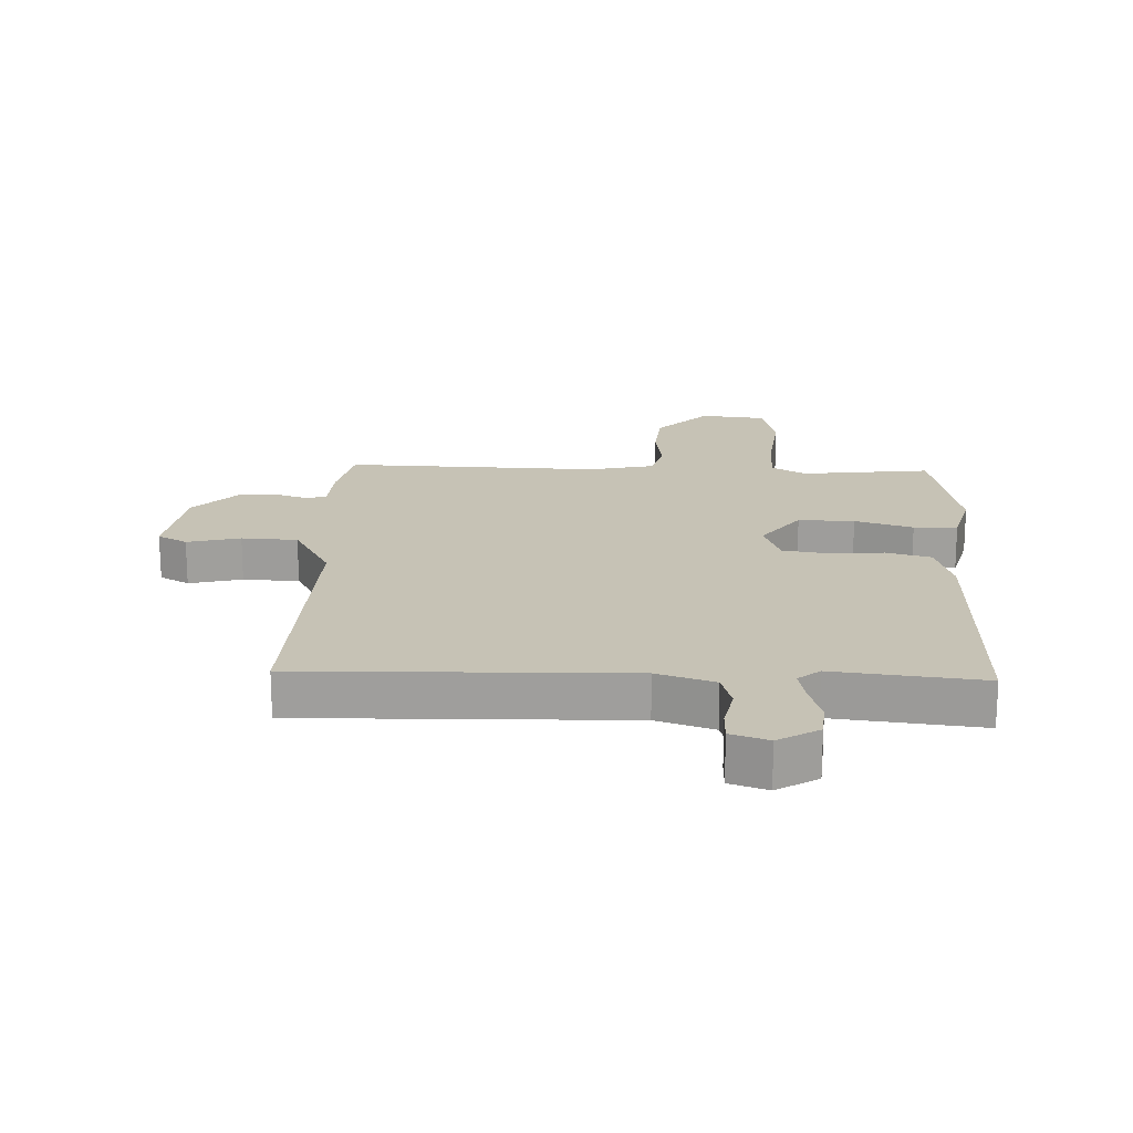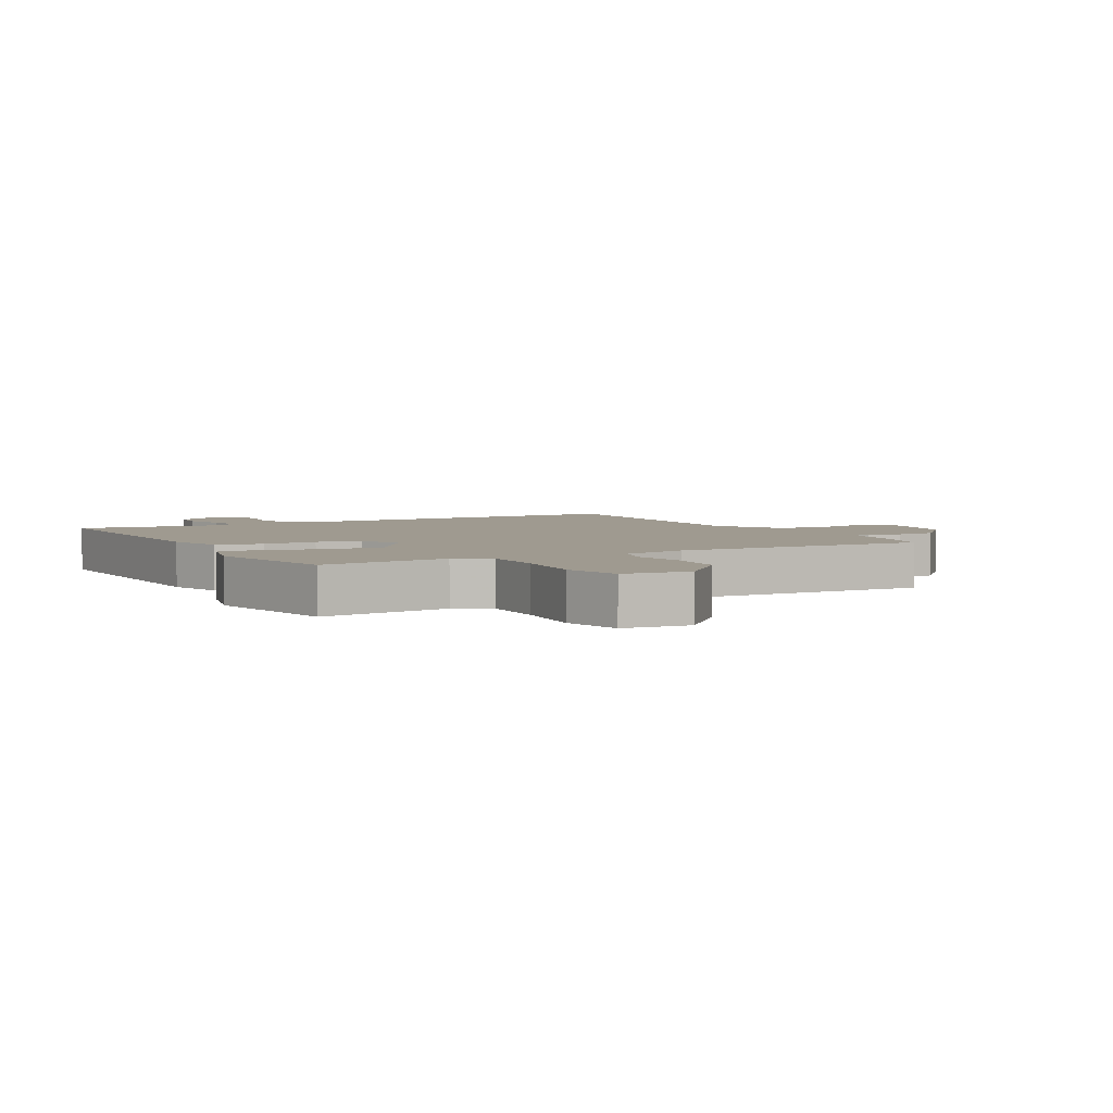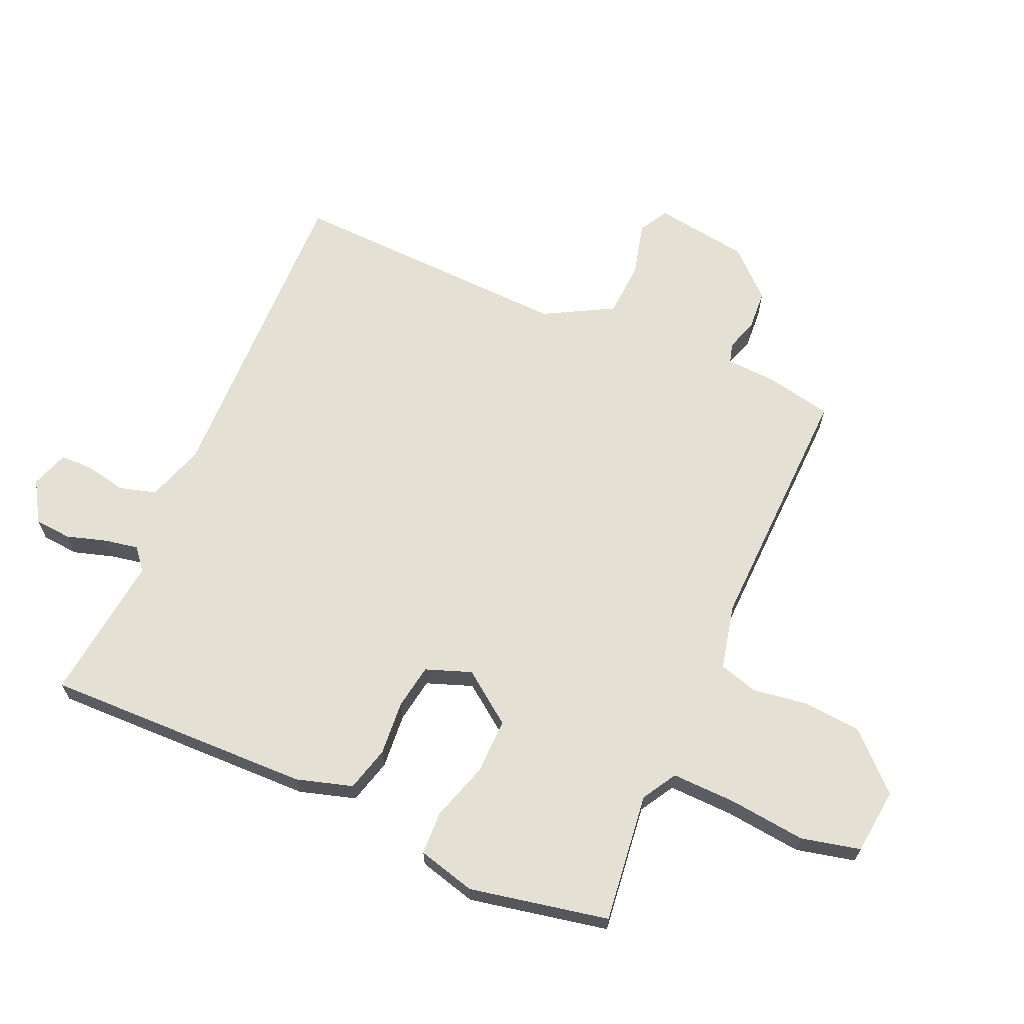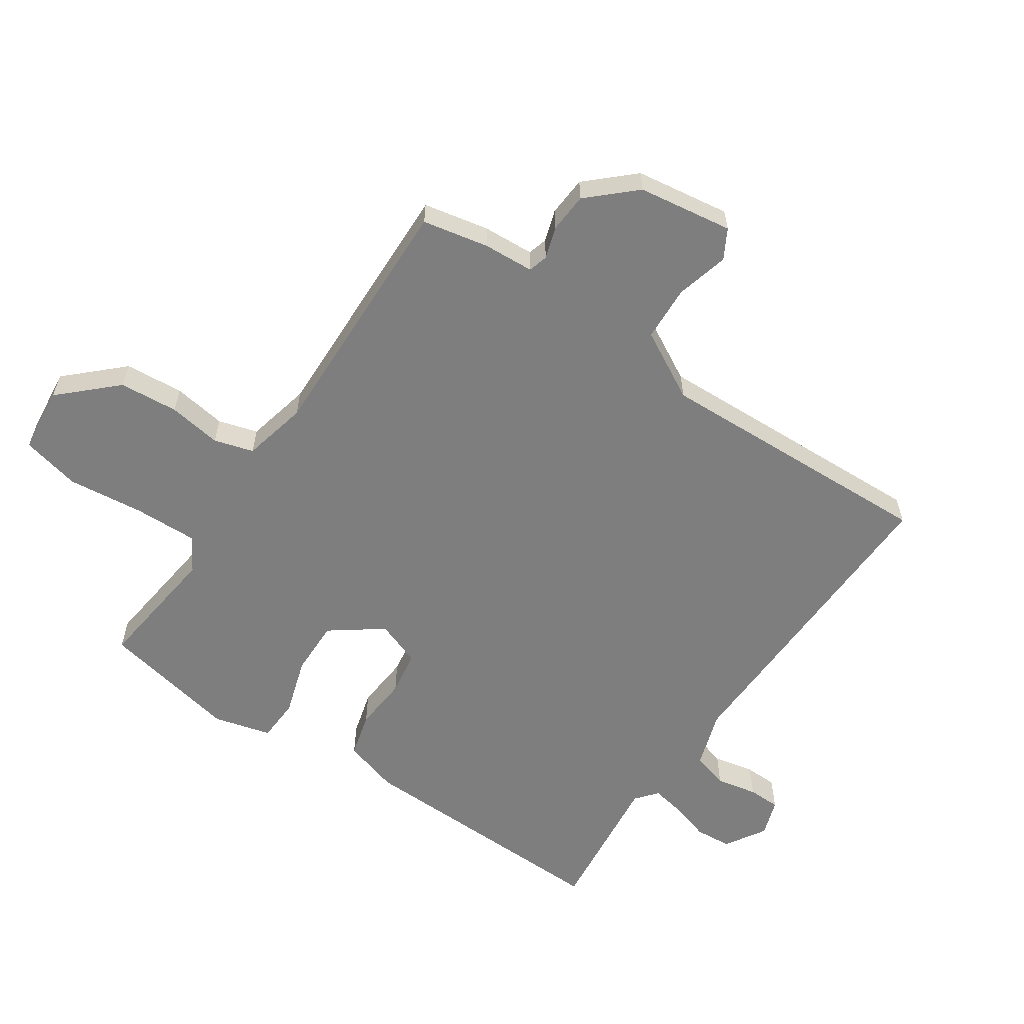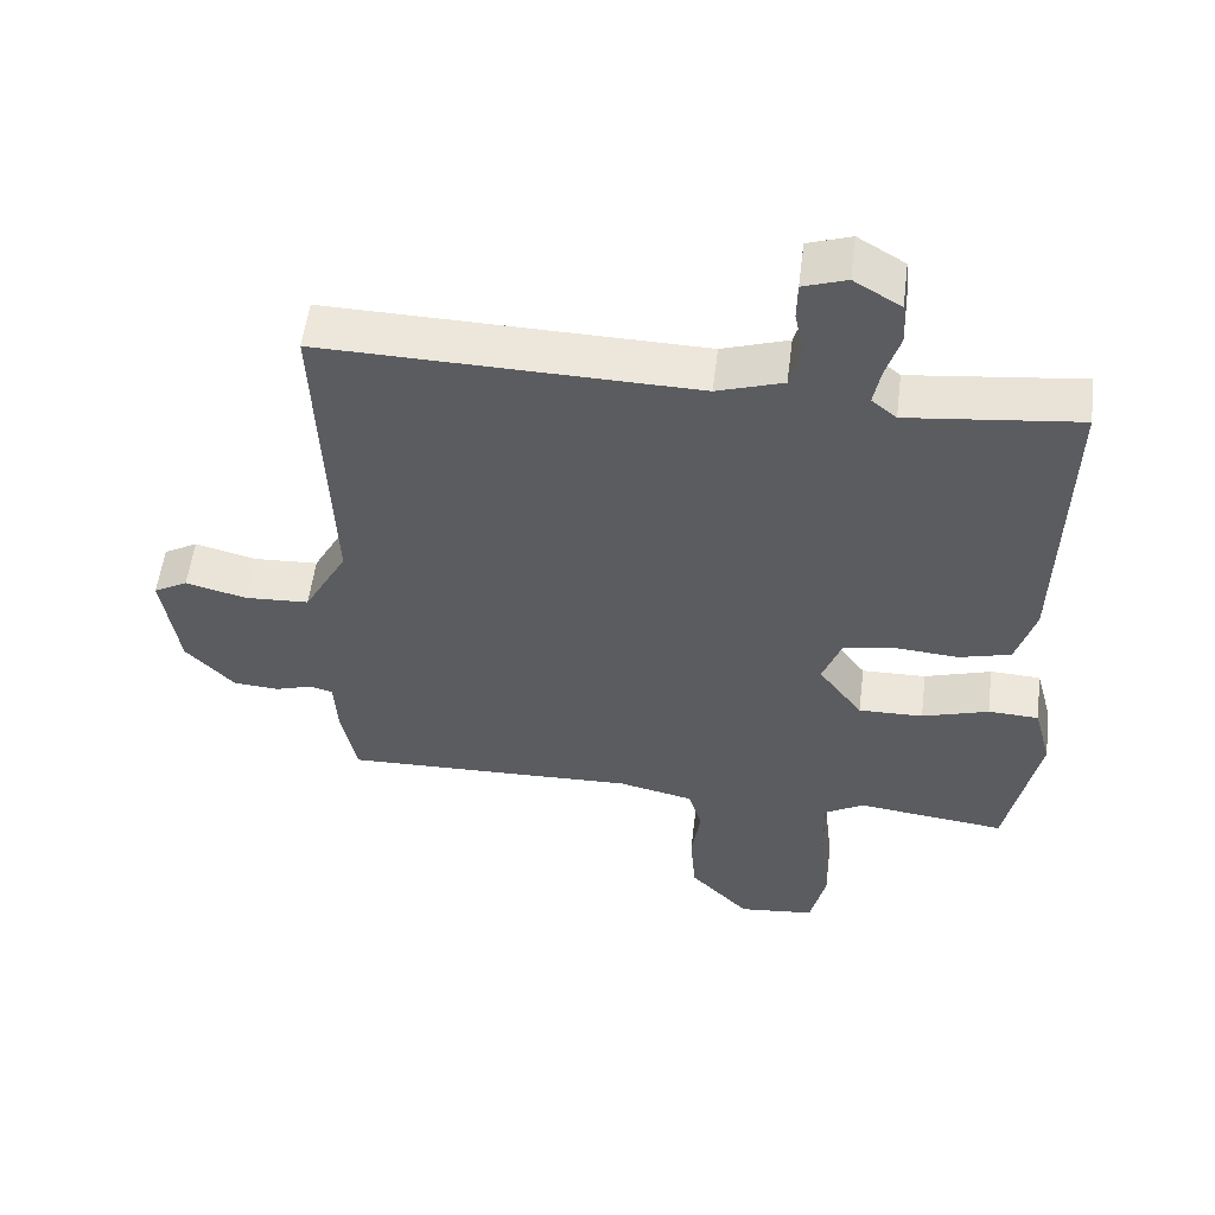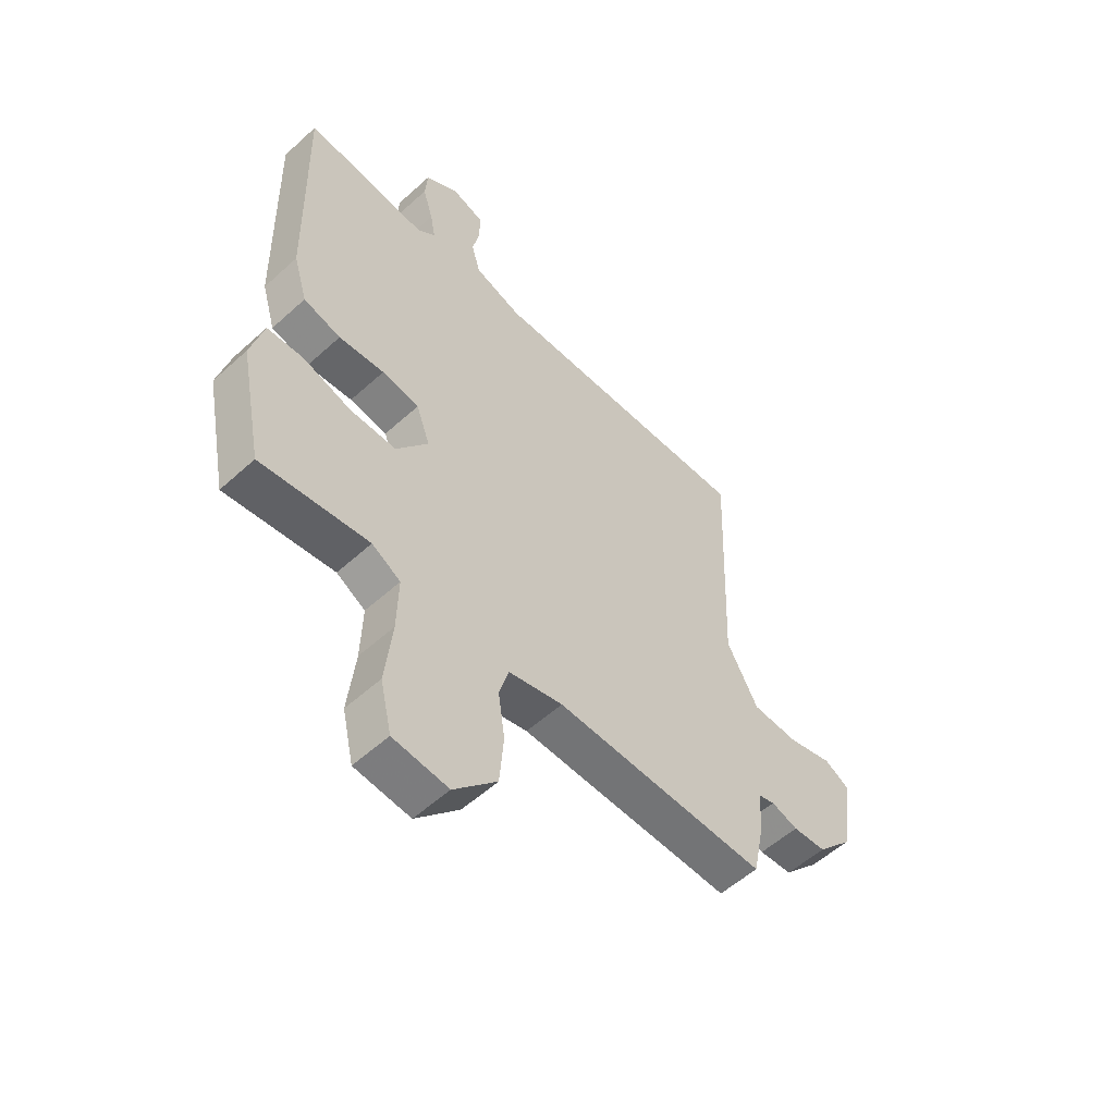
<metadata>
{"format":"obj","ext":"obj","renderer":"f3d","projection":"perspective","resolution":1024,"background":"white","views":[{"elev":18.9,"azim":2.1,"up":"+Y"},{"elev":3.9,"azim":150.9,"up":"+Y"},{"elev":66.0,"azim":113.6,"up":"+Y"},{"elev":-59.4,"azim":-124.3,"up":"+Y"},{"elev":55.2,"azim":7.1,"up":"+Z"},{"elev":-54.9,"azim":133.8,"up":"+Z"}]}
</metadata>
<code>
v -0.5 0.07 -0.5
v -0.522 0.07 -0.393
v -0.527 0.07 -0.31
v -0.559 0.07 -0.301
v -0.611 0.07 -0.318
v -0.676 0.07 -0.314
v -0.745 0.07 -0.24
v -0.768 0.07 -0.086
v -0.72 0.07 -0.059
v -0.634 0.07 -0.081
v -0.543 0.07 -0.076
v -0.482 0.07 0.036
v -0.5 0.07 0.5
v 0.026 0.07 0.489
v 0.119 0.07 0.52
v 0.136 0.07 0.58
v 0.122 0.07 0.647
v 0.123 0.07 0.7
v 0.184 0.07 0.721
v 0.25 0.07 0.681
v 0.255 0.07 0.621
v 0.235 0.07 0.555
v 0.225 0.07 0.501
v 0.26 0.07 0.472
v 0.5 0.07 0.5
v 0.491 0.07 0.065
v 0.464 0.07 -0.026
v 0.391 0.07 -0.046
v 0.302 0.07 -0.039
v 0.229 0.07 -0.051
v 0.202 0.07 -0.125
v 0.264 0.07 -0.209
v 0.355 0.07 -0.207
v 0.449 0.07 -0.177
v 0.52 0.07 -0.18
v 0.545 0.07 -0.274
v 0.5 0.07 -0.5
v 0.289 0.07 -0.475
v 0.233 0.07 -0.508
v 0.236 0.07 -0.613
v 0.25 0.07 -0.738
v 0.228 0.07 -0.834
v 0.12 0.07 -0.846
v 0.036 0.07 -0.758
v 0.028 0.07 -0.662
v 0.041 0.07 -0.575
v 0.022 0.07 -0.511
v -0.084 0.07 -0.487
v -0.5 0 -0.5
v -0.522 0 -0.393
v -0.527 0 -0.31
v -0.559 0 -0.301
v -0.611 0 -0.318
v -0.676 0 -0.314
v -0.745 0 -0.24
v -0.768 0 -0.086
v -0.72 0 -0.059
v -0.634 0 -0.081
v -0.543 0 -0.076
v -0.482 0 0.036
v -0.5 0 0.5
v 0.026 0 0.489
v 0.119 0 0.52
v 0.136 0 0.58
v 0.122 0 0.647
v 0.123 0 0.7
v 0.184 0 0.721
v 0.25 0 0.681
v 0.255 0 0.621
v 0.235 0 0.555
v 0.225 0 0.501
v 0.26 0 0.472
v 0.5 0 0.5
v 0.491 0 0.065
v 0.464 0 -0.026
v 0.391 0 -0.046
v 0.302 0 -0.039
v 0.229 0 -0.051
v 0.202 0 -0.125
v 0.264 0 -0.209
v 0.355 0 -0.207
v 0.449 0 -0.177
v 0.52 0 -0.18
v 0.545 0 -0.274
v 0.5 0 -0.5
v 0.289 0 -0.475
v 0.233 0 -0.508
v 0.236 0 -0.613
v 0.25 0 -0.738
v 0.228 0 -0.834
v 0.12 0 -0.846
v 0.036 0 -0.758
v 0.028 0 -0.662
v 0.041 0 -0.575
v 0.022 0 -0.511
v -0.084 0 -0.487
f 44 45 46
f 43 44 46
f 42 43 46
f 41 42 46
f 40 41 46
f 39 40 46 47
f 38 39 47 48
f 36 37 38
f 35 36 38
f 34 35 38
f 33 34 38
f 1 2 3
f 48 1 3
f 38 48 3
f 33 38 3
f 32 33 3
f 27 28 29
f 26 27 29
f 25 26 29
f 24 25 29
f 23 24 29 30
f 20 21 22
f 19 20 22
f 18 19 22
f 17 18 22
f 16 17 22
f 15 16 22 23
f 23 30 31
f 15 23 31
f 14 15 31
f 8 9 10
f 7 8 10
f 6 7 10
f 5 6 10
f 4 5 10
f 4 10 11
f 3 4 11
f 32 3 11
f 31 32 11
f 12 13 14 31
f 11 12 31
f 94 93 92
f 94 92 91
f 94 91 90
f 94 90 89
f 94 89 88
f 95 94 88 87
f 96 95 87 86
f 86 85 84
f 86 84 83
f 86 83 82
f 86 82 81
f 51 50 49
f 51 49 96
f 51 96 86
f 51 86 81
f 51 81 80
f 77 76 75
f 77 75 74
f 77 74 73
f 77 73 72
f 78 77 72 71
f 70 69 68
f 70 68 67
f 70 67 66
f 70 66 65
f 70 65 64
f 71 70 64 63
f 79 78 71
f 79 71 63
f 79 63 62
f 58 57 56
f 58 56 55
f 58 55 54
f 58 54 53
f 58 53 52
f 59 58 52
f 59 52 51
f 59 51 80
f 59 80 79
f 79 62 61 60
f 79 60 59
f 1 49 50 2
f 2 50 51 3
f 3 51 52 4
f 4 52 53 5
f 5 53 54 6
f 6 54 55 7
f 7 55 56 8
f 8 56 57 9
f 9 57 58 10
f 10 58 59 11
f 11 59 60 12
f 12 60 61 13
f 13 61 62 14
f 14 62 63 15
f 15 63 64 16
f 16 64 65 17
f 17 65 66 18
f 18 66 67 19
f 19 67 68 20
f 20 68 69 21
f 21 69 70 22
f 22 70 71 23
f 23 71 72 24
f 24 72 73 25
f 25 73 74 26
f 26 74 75 27
f 27 75 76 28
f 28 76 77 29
f 29 77 78 30
f 30 78 79 31
f 31 79 80 32
f 32 80 81 33
f 33 81 82 34
f 34 82 83 35
f 35 83 84 36
f 36 84 85 37
f 37 85 86 38
f 38 86 87 39
f 39 87 88 40
f 40 88 89 41
f 41 89 90 42
f 42 90 91 43
f 43 91 92 44
f 44 92 93 45
f 45 93 94 46
f 46 94 95 47
f 47 95 96 48
f 48 96 49 1

</code>
